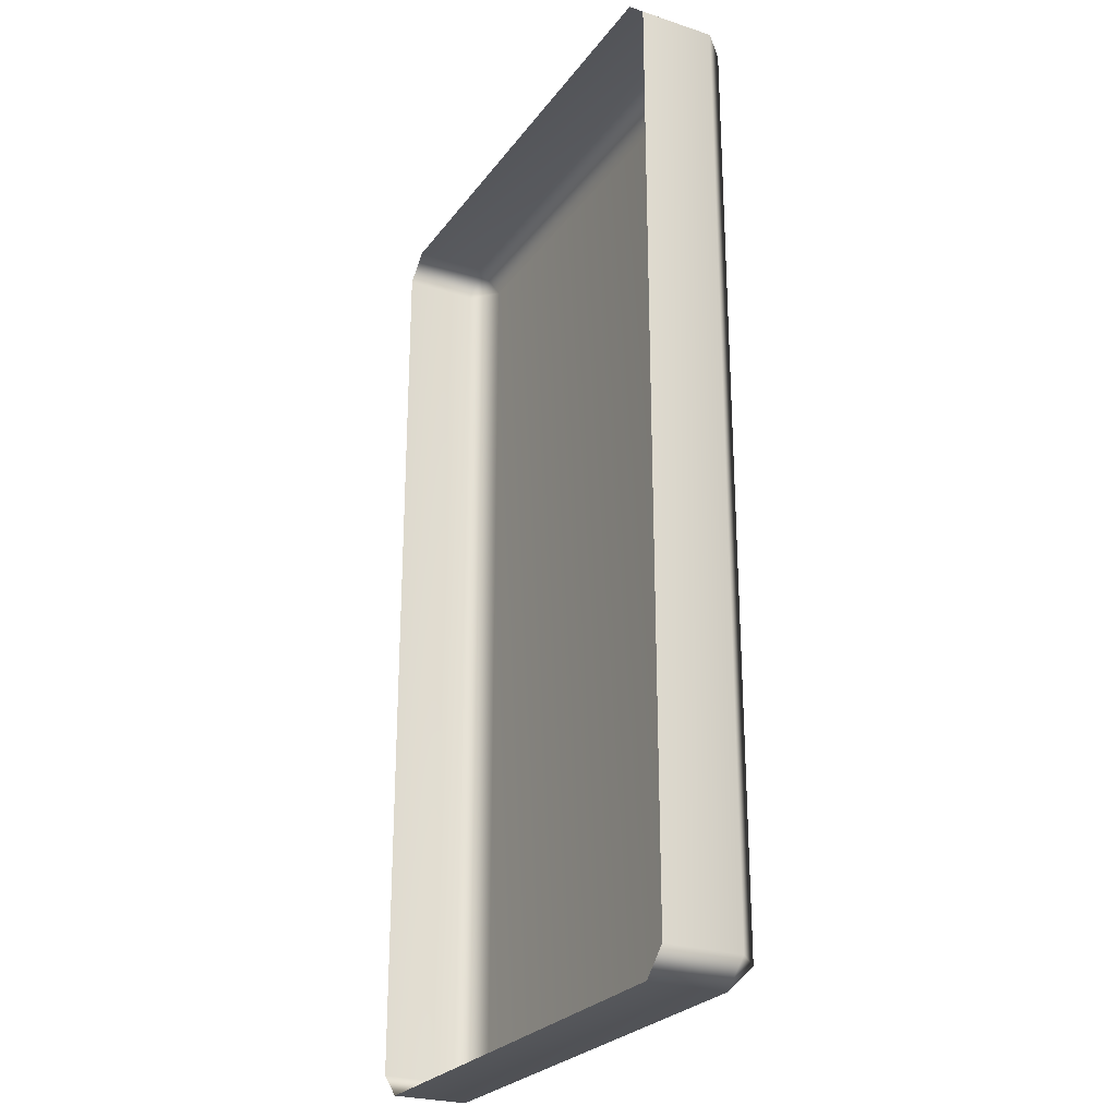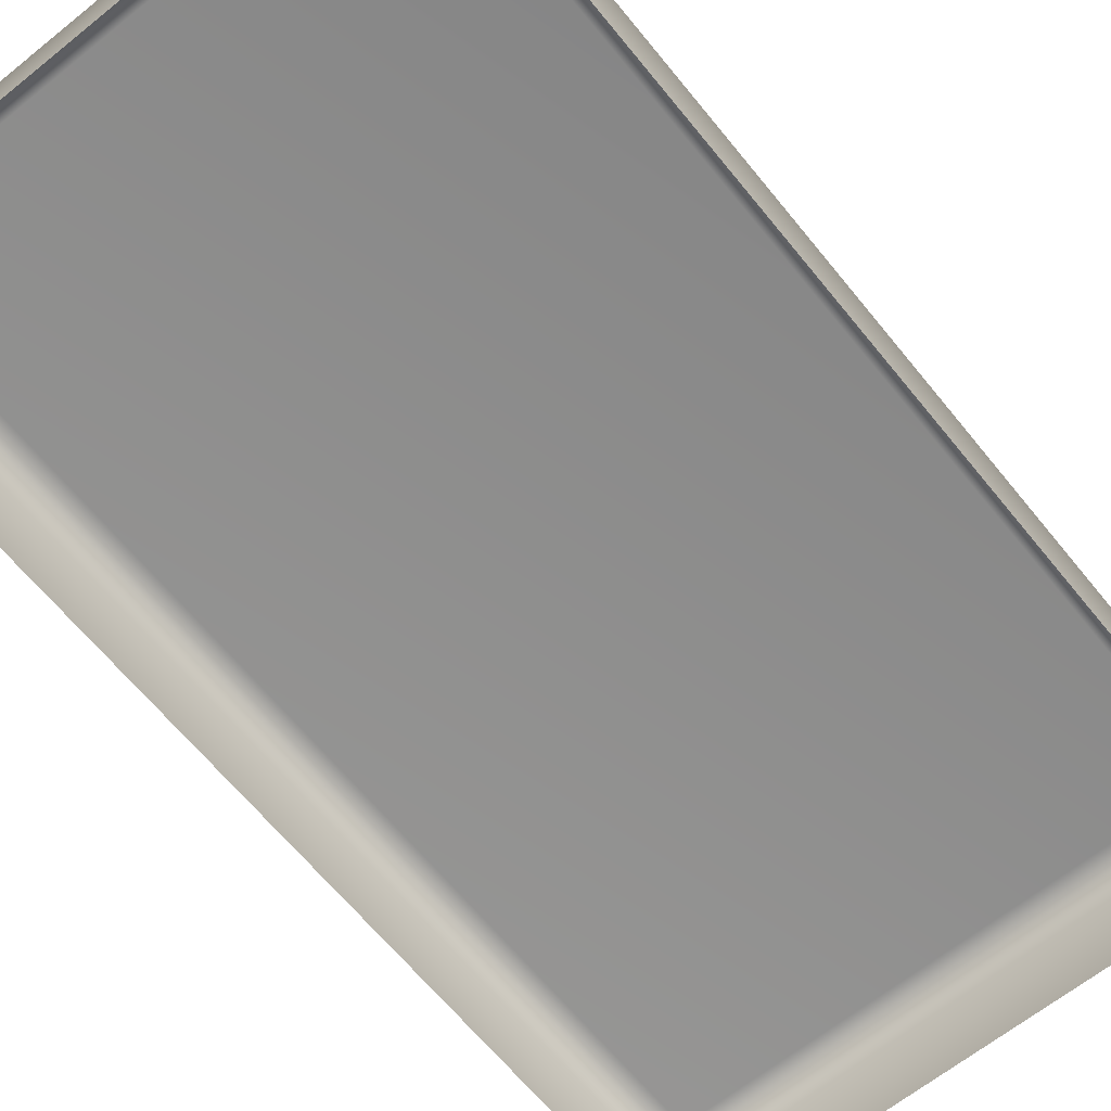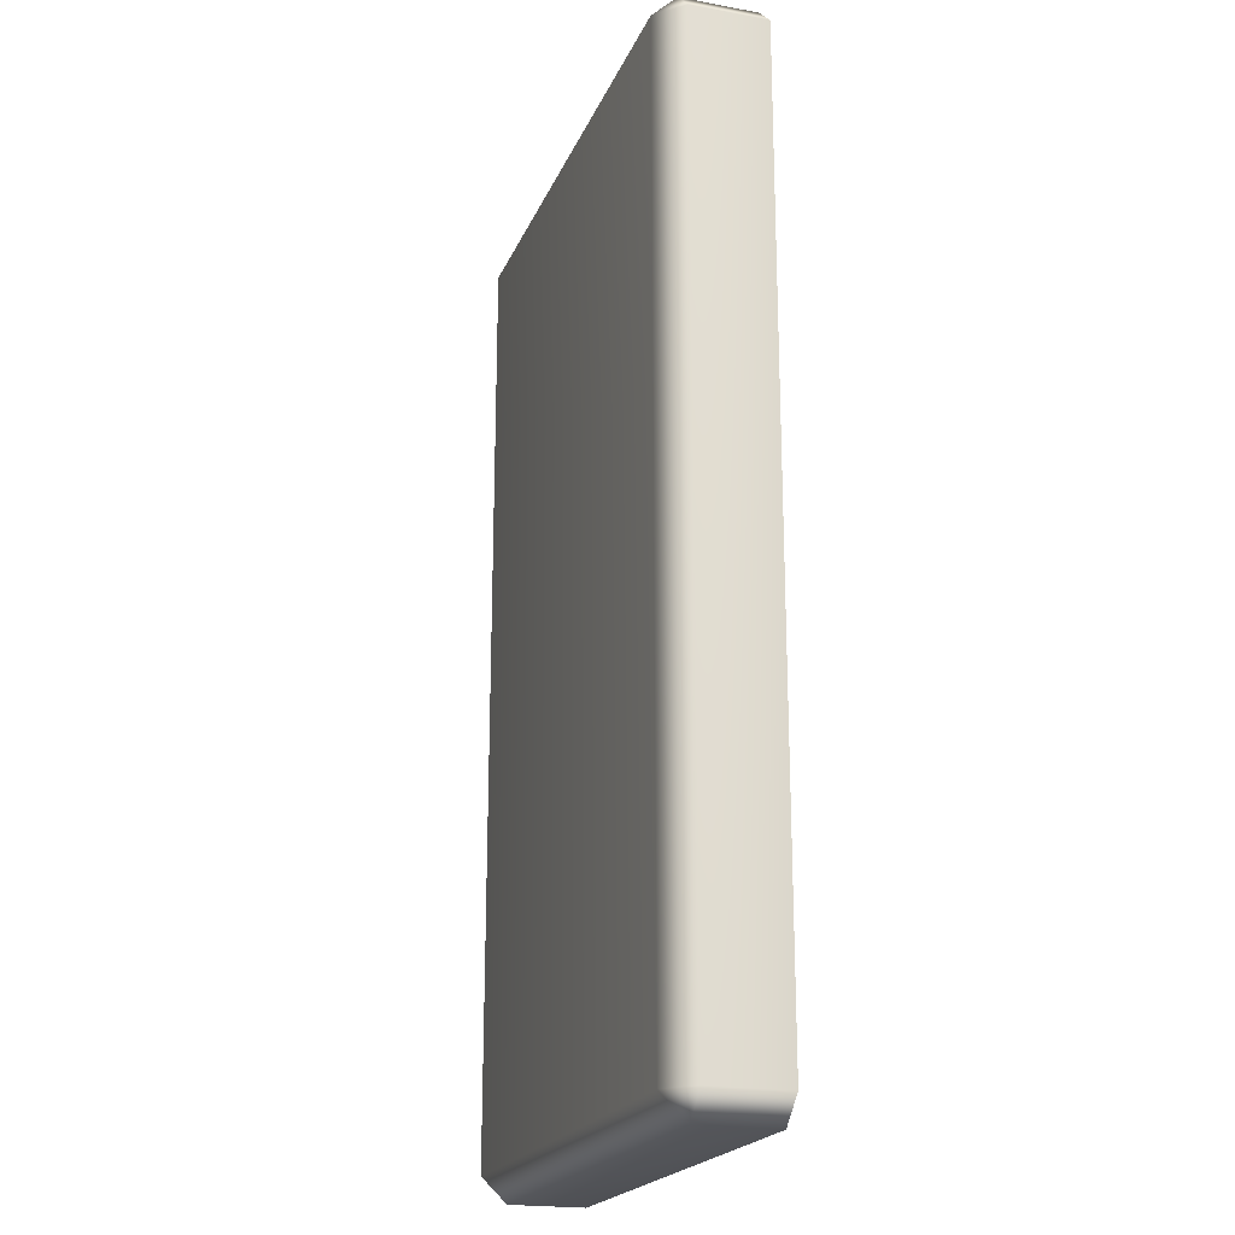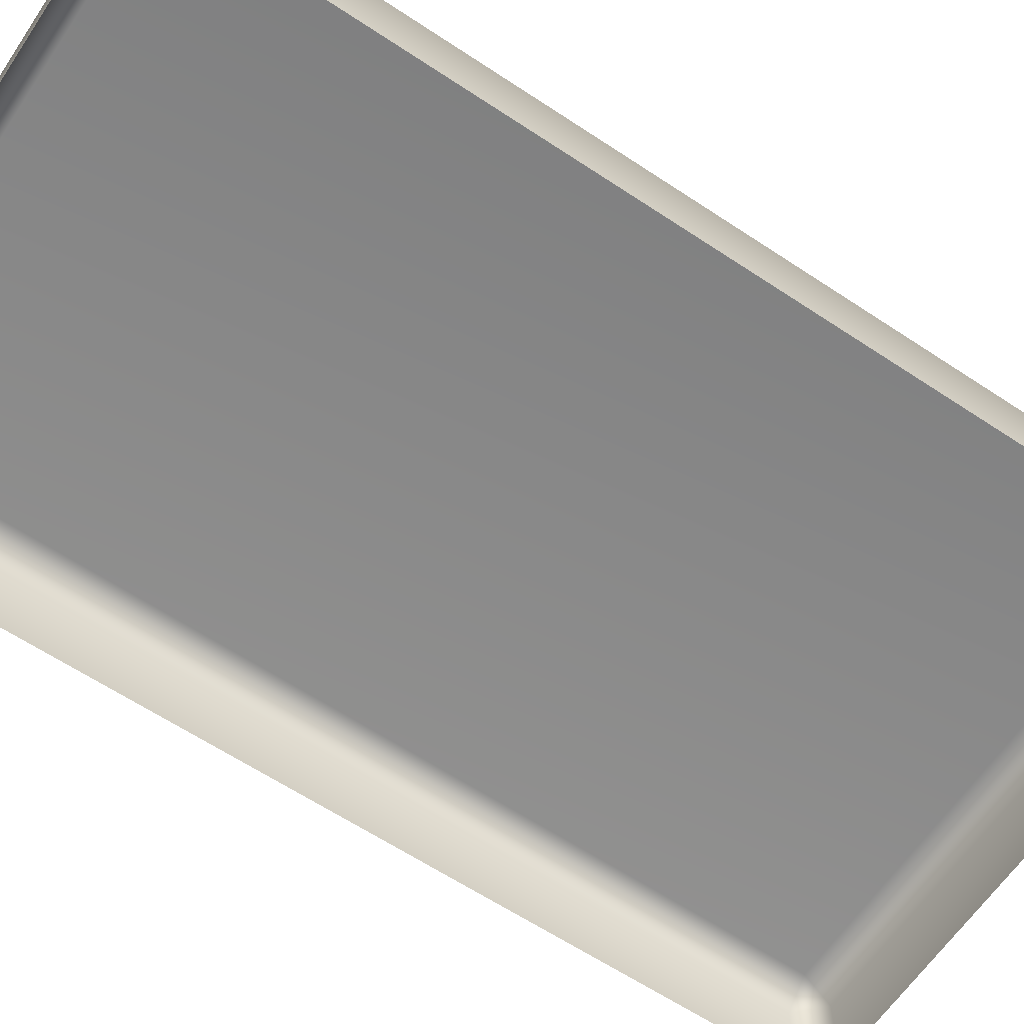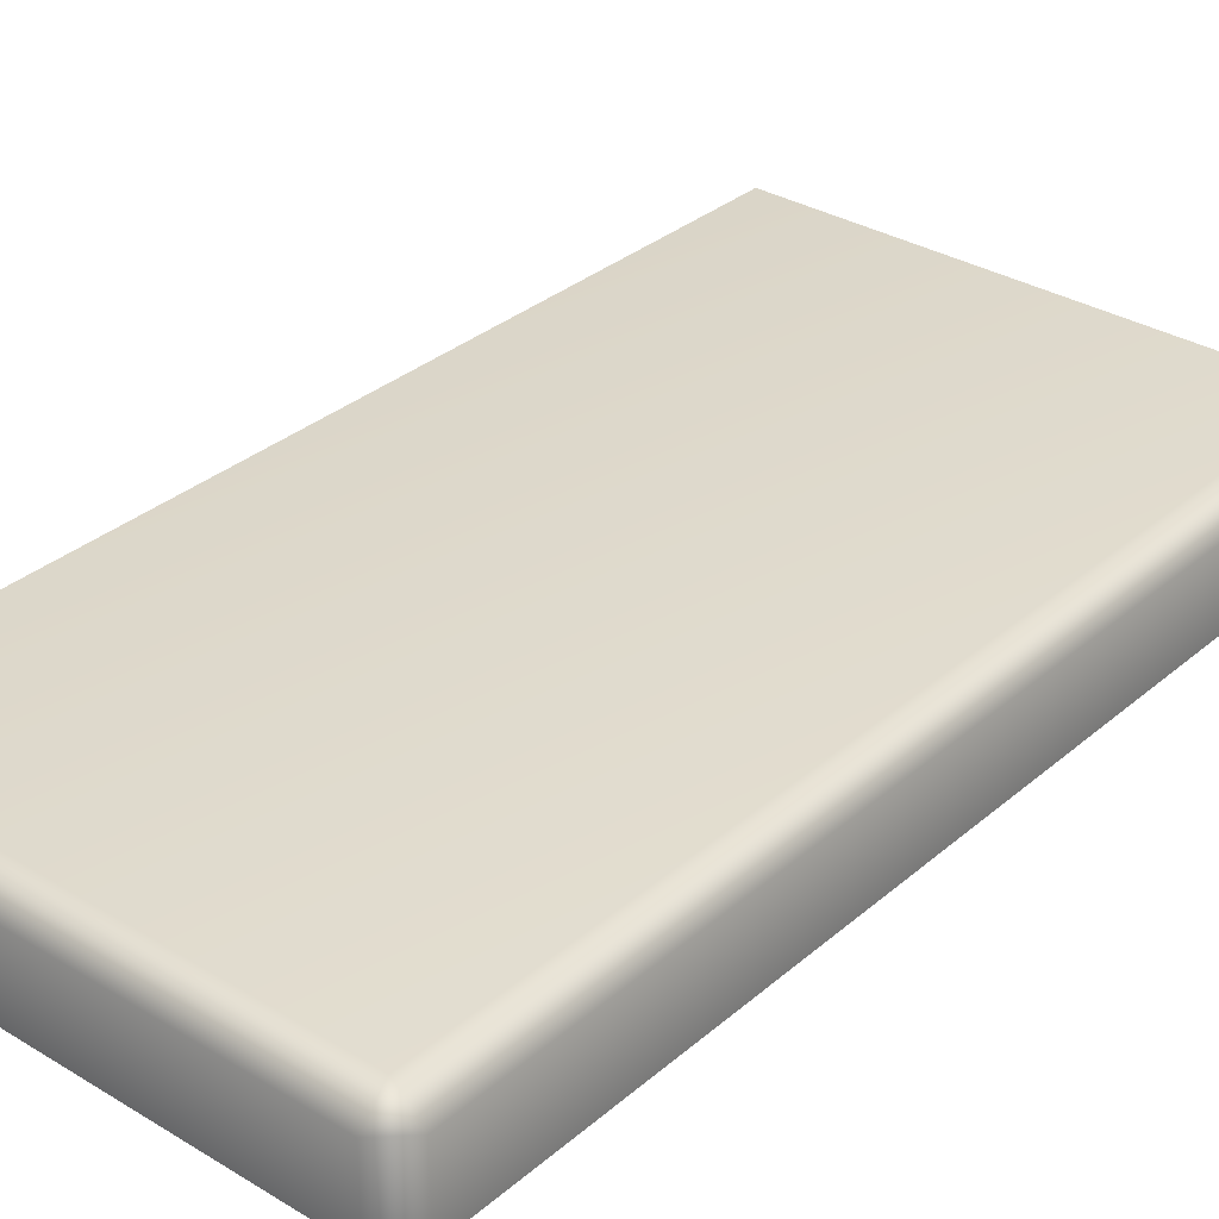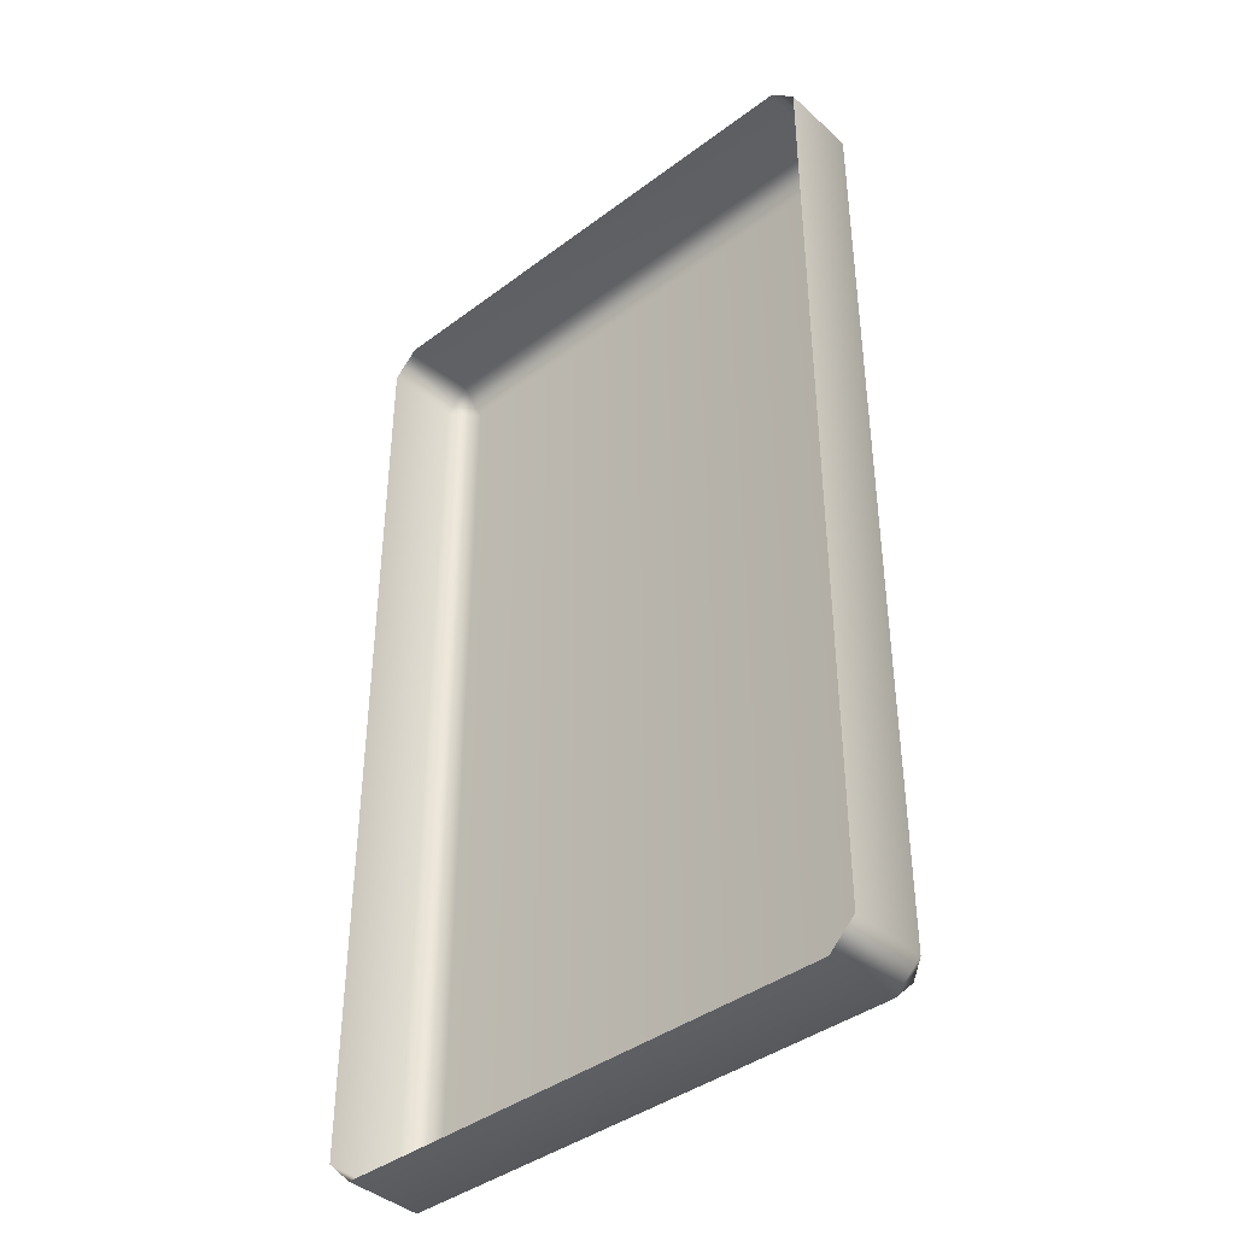
<metadata>
{"format":"obj","ext":"obj","renderer":"f3d","projection":"perspective","resolution":1024,"background":"white","views":[{"elev":-25.5,"azim":62.3,"up":"+Z"},{"elev":-64.7,"azim":39.0,"up":"+Y"},{"elev":-20.6,"azim":-108.1,"up":"+Z"},{"elev":-62.9,"azim":56.1,"up":"+Y"},{"elev":32.3,"azim":-139.8,"up":"+Y"},{"elev":-40.6,"azim":42.5,"up":"+Z"}]}
</metadata>
<code>
v -44.21 55.26 82.76
v -48.79 50.74 82.76
v -44.21 50.74 87.15
v 48.79 50.74 82.76
v 44.21 55.26 82.76
v 44.21 50.74 87.15
v -44.21 50.74 -87.15
v -48.79 50.74 -82.76
v -44.21 55.26 -82.76
v 48.79 50.74 -82.76
v 44.21 50.74 -87.15
v 44.21 55.26 -82.76
v -48.79 37.18 82.76
v -44.21 37.18 87.15
v 48.79 37.18 82.76
v 44.21 37.18 87.15
v -48.79 37.18 -82.76
v -44.21 37.18 -87.15
v 48.79 37.18 -82.76
v 44.21 37.18 -87.15
f 13 2 8 17
f 16 6 3 14
f 5 12 9 1
f 19 10 4 15
f 18 7 11 20
f 2 1 9 8
f 3 2 13 14
f 1 3 6 5
f 5 4 10 12
f 4 6 16 15
f 8 7 18 17
f 7 9 12 11
f 11 10 19 20
f 1 2 3
f 4 5 6
f 7 8 9
f 10 11 12

</code>
